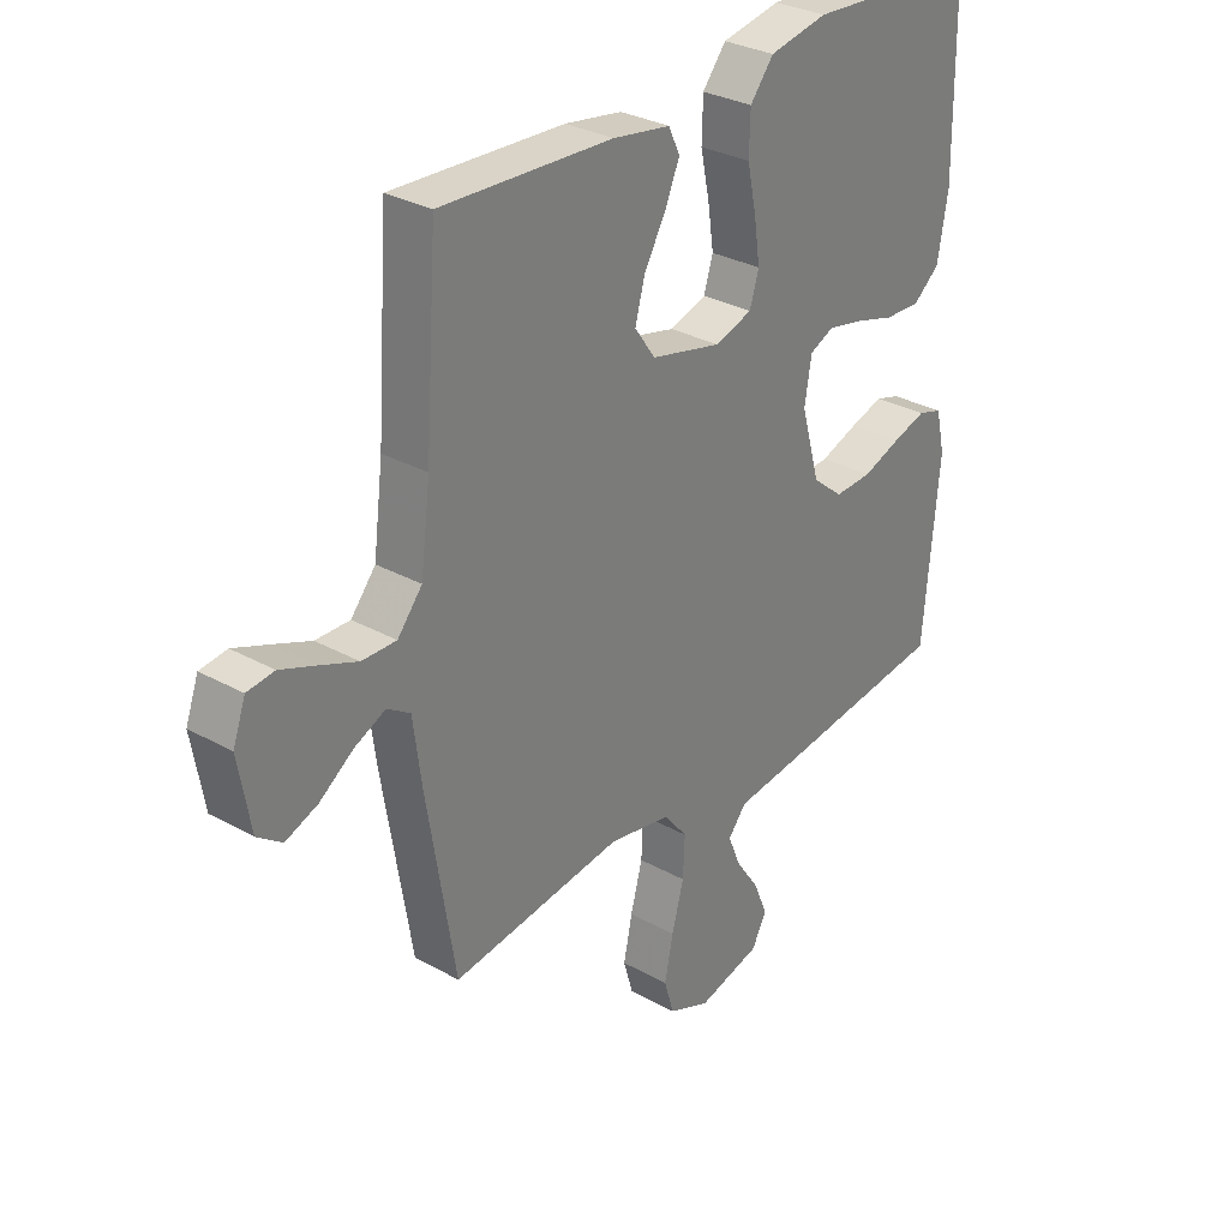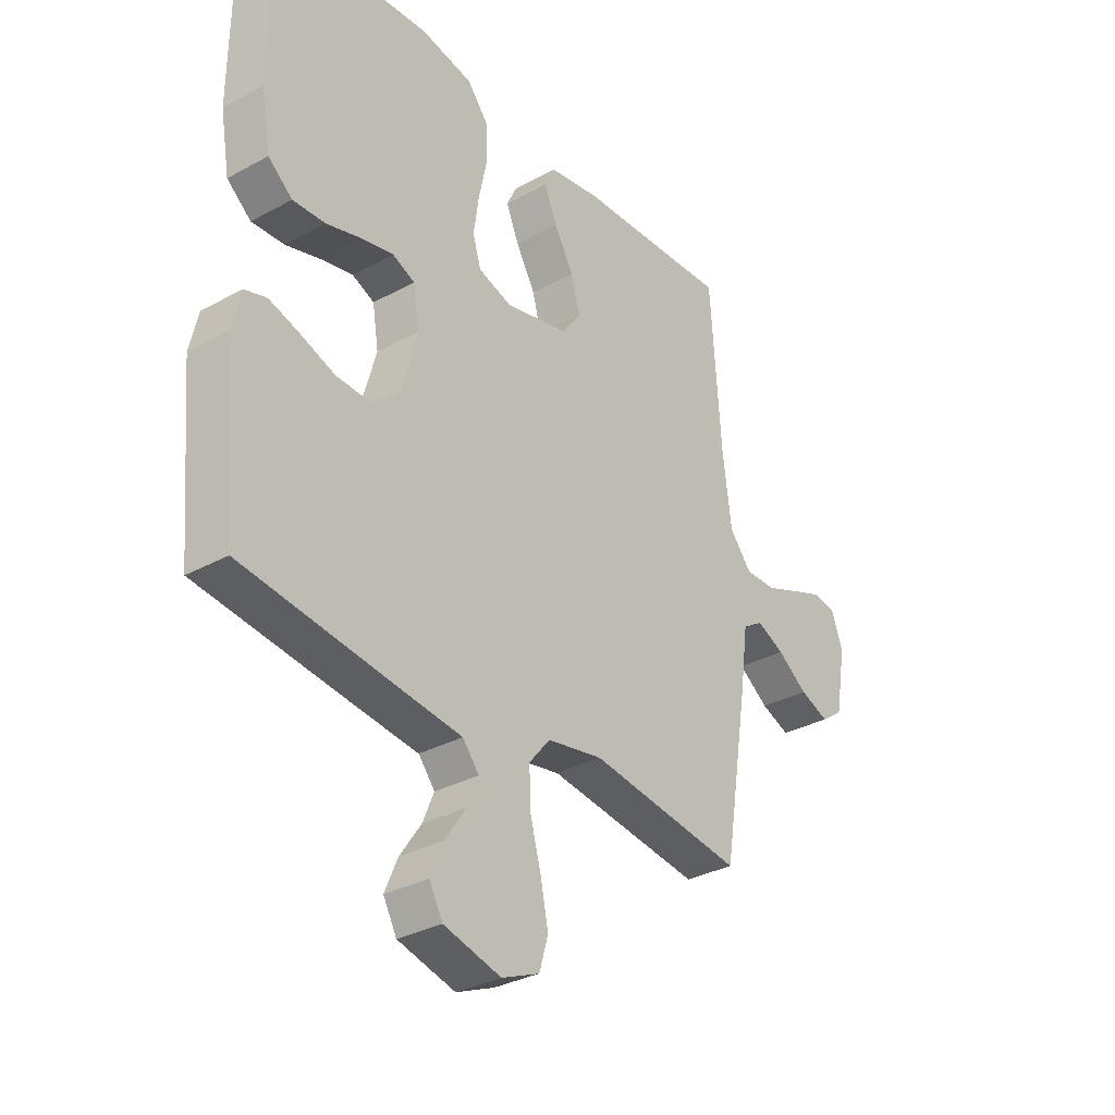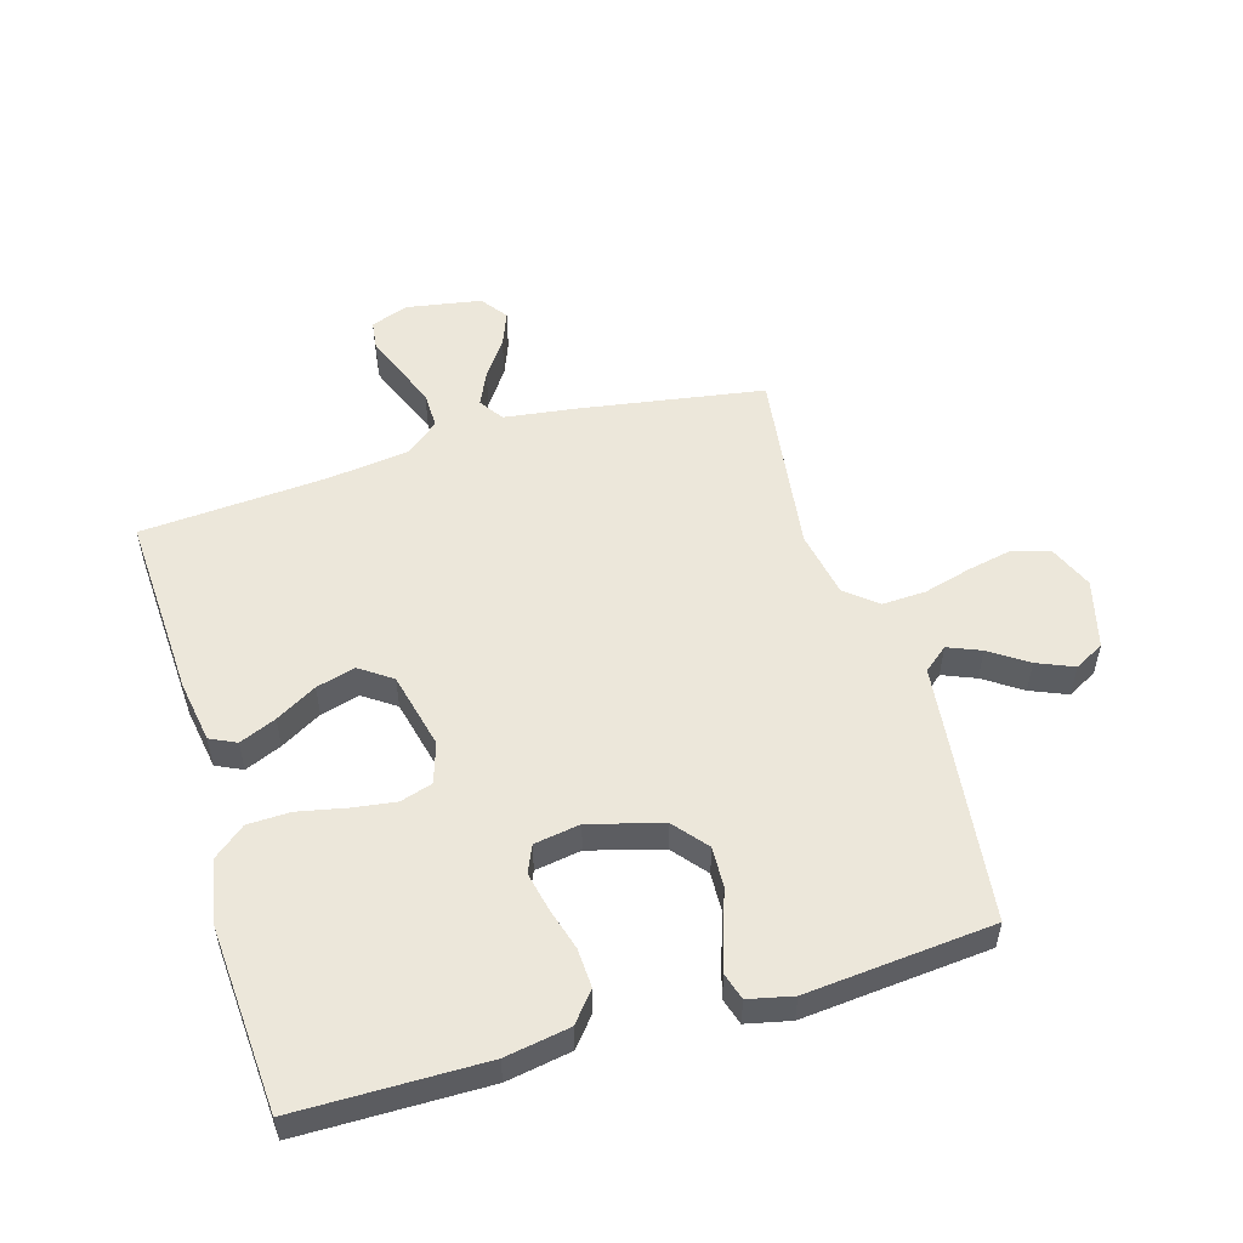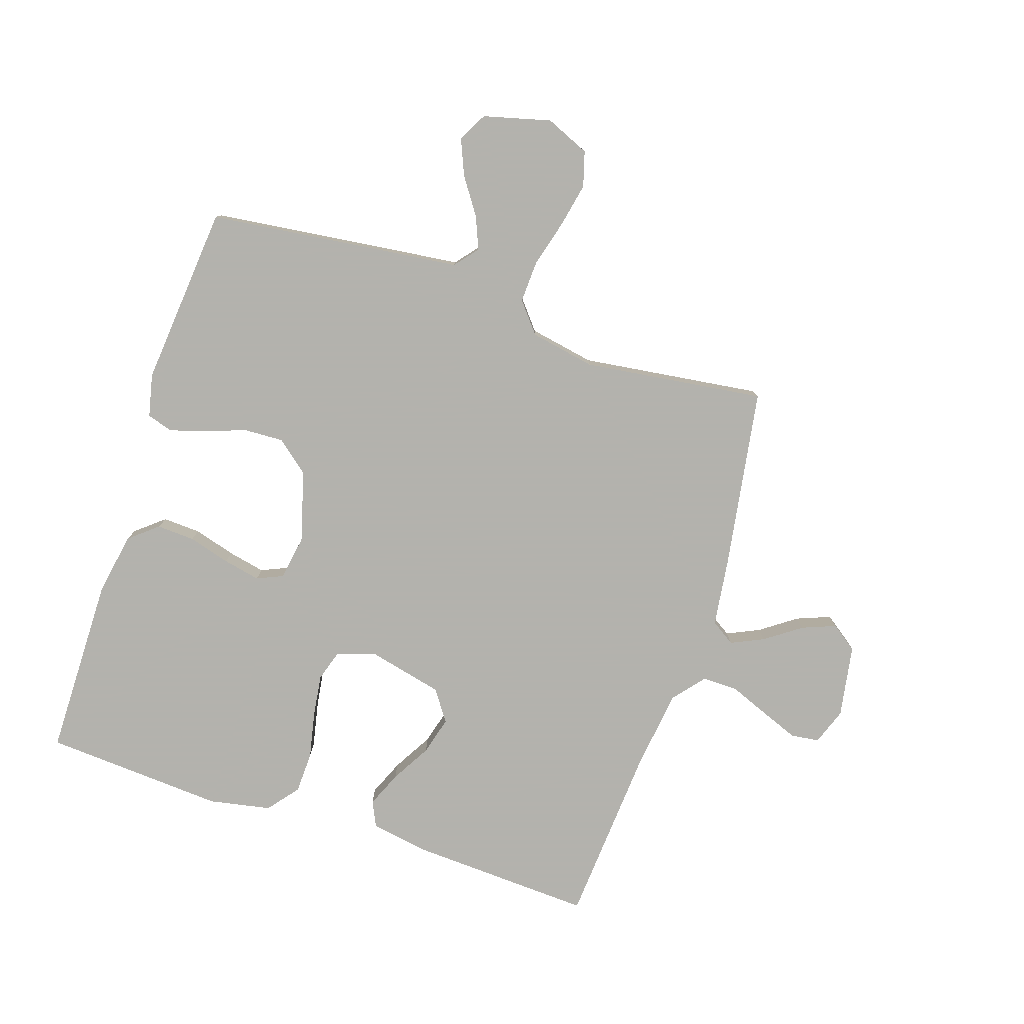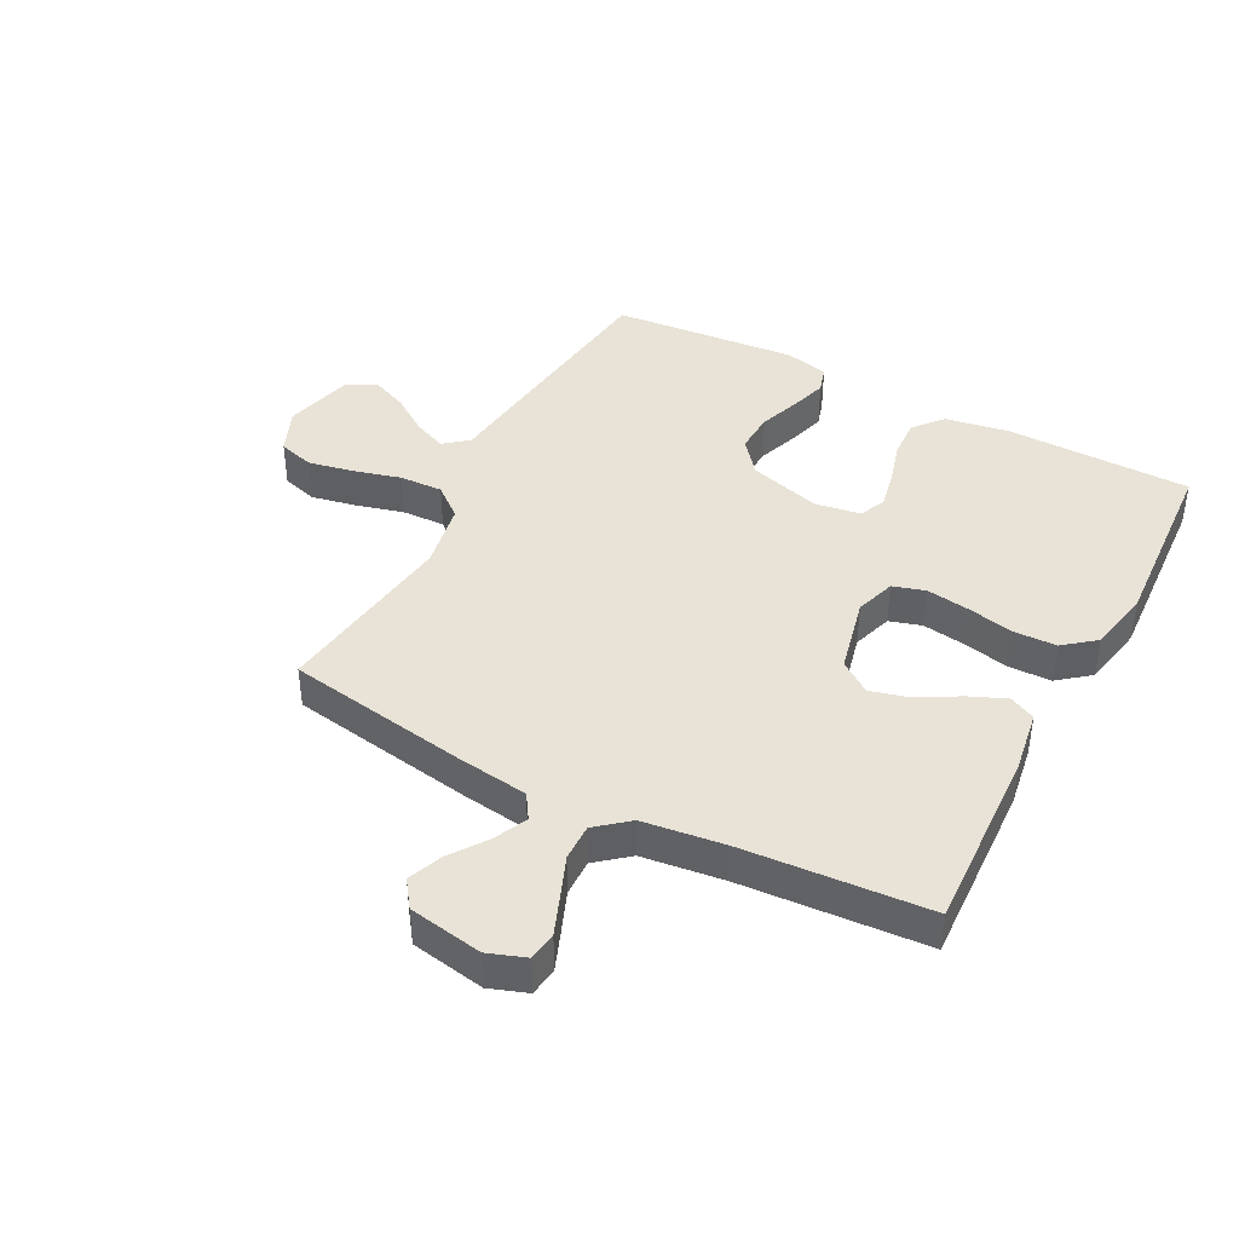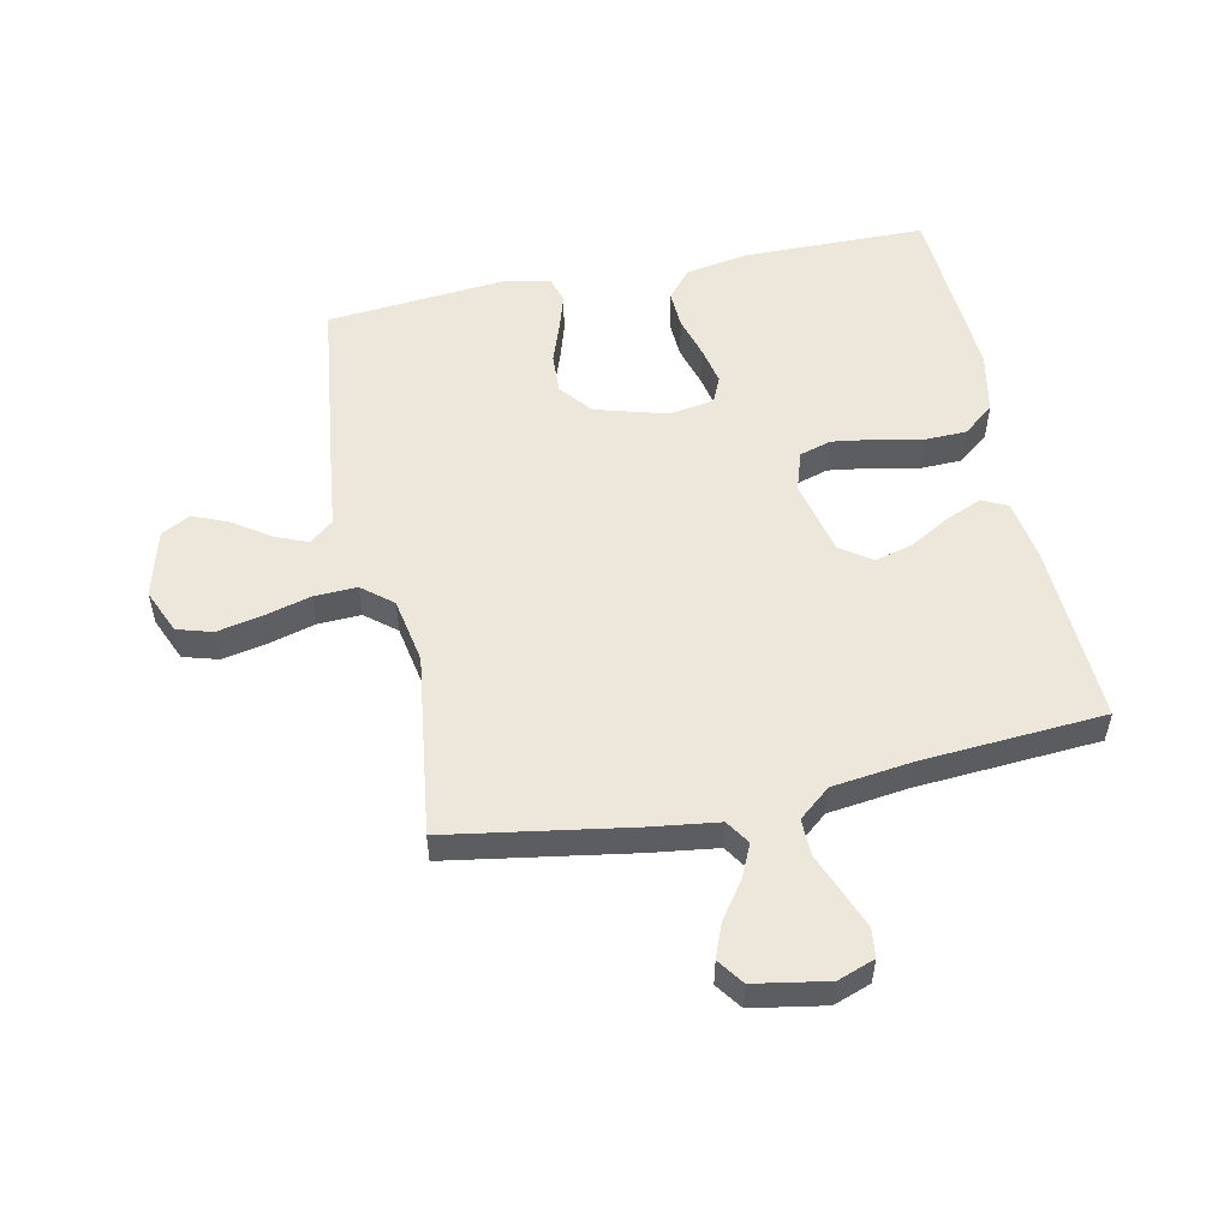
<metadata>
{"format":"obj","ext":"obj","renderer":"f3d","projection":"perspective","resolution":1024,"background":"white","views":[{"elev":30.5,"azim":-51.3,"up":"+Z"},{"elev":-32.3,"azim":127.3,"up":"+Z"},{"elev":53.4,"azim":73.4,"up":"+Y"},{"elev":-79.4,"azim":161.7,"up":"+Y"},{"elev":41.8,"azim":-62.2,"up":"+Y"},{"elev":53.5,"azim":-101.8,"up":"+Y"}]}
</metadata>
<code>
v -0.5 0.07 -0.5
v -0.549 0.07 -0.2
v -0.564 0.07 -0.088
v -0.604 0.07 -0.062
v -0.658 0.07 -0.087
v -0.717 0.07 -0.129
v -0.773 0.07 -0.151
v -0.816 0.07 -0.12
v -0.837 0.07 0
v -0.815 0.07 0.061
v -0.768 0.07 0.067
v -0.706 0.07 0.043
v -0.641 0.07 0.017
v -0.581 0.07 0.016
v -0.538 0.07 0.068
v -0.521 0.07 0.2
v -0.5 0.07 0.5
v -0.2 0.07 0.486
v -0.1 0.07 0.47
v -0.08 0.07 0.428
v -0.105 0.07 0.369
v -0.143 0.07 0.303
v -0.16 0.07 0.24
v -0.124 0.07 0.189
v 0 0.07 0.16
v 0.065 0.07 0.181
v 0.081 0.07 0.233
v 0.071 0.07 0.303
v 0.055 0.07 0.379
v 0.057 0.07 0.448
v 0.098 0.07 0.499
v 0.2 0.07 0.519
v 0.5 0.07 0.5
v 0.503 0.07 0.2
v 0.485 0.07 0.096
v 0.438 0.07 0.057
v 0.375 0.07 0.06
v 0.306 0.07 0.08
v 0.244 0.07 0.093
v 0.201 0.07 0.074
v 0.189 0.07 0
v 0.222 0.07 -0.117
v 0.276 0.07 -0.161
v 0.342 0.07 -0.158
v 0.409 0.07 -0.134
v 0.468 0.07 -0.116
v 0.511 0.07 -0.129
v 0.527 0.07 -0.2
v 0.5 0.07 -0.5
v 0.2 0.07 -0.537
v 0.081 0.07 -0.551
v 0.049 0.07 -0.59
v 0.071 0.07 -0.643
v 0.112 0.07 -0.703
v 0.137 0.07 -0.762
v 0.111 0.07 -0.81
v 0 0.07 -0.839
v -0.073 0.07 -0.808
v -0.09 0.07 -0.75
v -0.075 0.07 -0.677
v -0.054 0.07 -0.6
v -0.051 0.07 -0.53
v -0.092 0.07 -0.48
v -0.2 0.07 -0.46
v -0.5 0 -0.5
v -0.549 0 -0.2
v -0.564 0 -0.088
v -0.604 0 -0.062
v -0.658 0 -0.087
v -0.717 0 -0.129
v -0.773 0 -0.151
v -0.816 0 -0.12
v -0.837 0 0
v -0.815 0 0.061
v -0.768 0 0.067
v -0.706 0 0.043
v -0.641 0 0.017
v -0.581 0 0.016
v -0.538 0 0.068
v -0.521 0 0.2
v -0.5 0 0.5
v -0.2 0 0.486
v -0.1 0 0.47
v -0.08 0 0.428
v -0.105 0 0.369
v -0.143 0 0.303
v -0.16 0 0.24
v -0.124 0 0.189
v 0 0 0.16
v 0.065 0 0.181
v 0.081 0 0.233
v 0.071 0 0.303
v 0.055 0 0.379
v 0.057 0 0.448
v 0.098 0 0.499
v 0.2 0 0.519
v 0.5 0 0.5
v 0.503 0 0.2
v 0.485 0 0.096
v 0.438 0 0.057
v 0.375 0 0.06
v 0.306 0 0.08
v 0.244 0 0.093
v 0.201 0 0.074
v 0.189 0 0
v 0.222 0 -0.117
v 0.276 0 -0.161
v 0.342 0 -0.158
v 0.409 0 -0.134
v 0.468 0 -0.116
v 0.511 0 -0.129
v 0.527 0 -0.2
v 0.5 0 -0.5
v 0.2 0 -0.537
v 0.081 0 -0.551
v 0.049 0 -0.59
v 0.071 0 -0.643
v 0.112 0 -0.703
v 0.137 0 -0.762
v 0.111 0 -0.81
v 0 0 -0.839
v -0.073 0 -0.808
v -0.09 0 -0.75
v -0.075 0 -0.677
v -0.054 0 -0.6
v -0.051 0 -0.53
v -0.092 0 -0.48
v -0.2 0 -0.46
f 58 59 60 61
f 56 57 58 61
f 56 61 62
f 53 54 55 56
f 52 53 56 62
f 51 52 62 63
f 49 50 51 63
f 44 45 46 47
f 44 47 48 49
f 35 36 37 38
f 35 38 39
f 34 35 39
f 33 34 39
f 32 33 39 40
f 28 29 30 31
f 27 28 31 32
f 26 27 32 40
f 19 20 21 22
f 19 22 23
f 16 17 18 19
f 15 16 19 23
f 14 15 23 24
f 10 11 12 13
f 8 9 10 13
f 8 13 14
f 5 6 7 8
f 4 5 8 14
f 3 4 14 24
f 64 1 2 3
f 43 44 49 63
f 42 43 63 64
f 41 42 64 3
f 25 26 40 41
f 3 24 25 41
f 125 124 123 122
f 125 122 121 120
f 126 125 120
f 120 119 118 117
f 126 120 117 116
f 127 126 116 115
f 127 115 114 113
f 111 110 109 108
f 113 112 111 108
f 102 101 100 99
f 103 102 99
f 103 99 98
f 103 98 97
f 104 103 97 96
f 95 94 93 92
f 96 95 92 91
f 104 96 91 90
f 86 85 84 83
f 87 86 83
f 83 82 81 80
f 87 83 80 79
f 88 87 79 78
f 77 76 75 74
f 77 74 73 72
f 78 77 72
f 72 71 70 69
f 78 72 69 68
f 88 78 68 67
f 67 66 65 128
f 127 113 108 107
f 128 127 107 106
f 67 128 106 105
f 105 104 90 89
f 105 89 88 67
f 1 65 66 2
f 2 66 67 3
f 3 67 68 4
f 4 68 69 5
f 5 69 70 6
f 6 70 71 7
f 7 71 72 8
f 8 72 73 9
f 9 73 74 10
f 10 74 75 11
f 11 75 76 12
f 12 76 77 13
f 13 77 78 14
f 14 78 79 15
f 15 79 80 16
f 16 80 81 17
f 17 81 82 18
f 18 82 83 19
f 19 83 84 20
f 20 84 85 21
f 21 85 86 22
f 22 86 87 23
f 23 87 88 24
f 24 88 89 25
f 25 89 90 26
f 26 90 91 27
f 27 91 92 28
f 28 92 93 29
f 29 93 94 30
f 30 94 95 31
f 31 95 96 32
f 32 96 97 33
f 33 97 98 34
f 34 98 99 35
f 35 99 100 36
f 36 100 101 37
f 37 101 102 38
f 38 102 103 39
f 39 103 104 40
f 40 104 105 41
f 41 105 106 42
f 42 106 107 43
f 43 107 108 44
f 44 108 109 45
f 45 109 110 46
f 46 110 111 47
f 47 111 112 48
f 48 112 113 49
f 49 113 114 50
f 50 114 115 51
f 51 115 116 52
f 52 116 117 53
f 53 117 118 54
f 54 118 119 55
f 55 119 120 56
f 56 120 121 57
f 57 121 122 58
f 58 122 123 59
f 59 123 124 60
f 60 124 125 61
f 61 125 126 62
f 62 126 127 63
f 63 127 128 64
f 64 128 65 1

</code>
